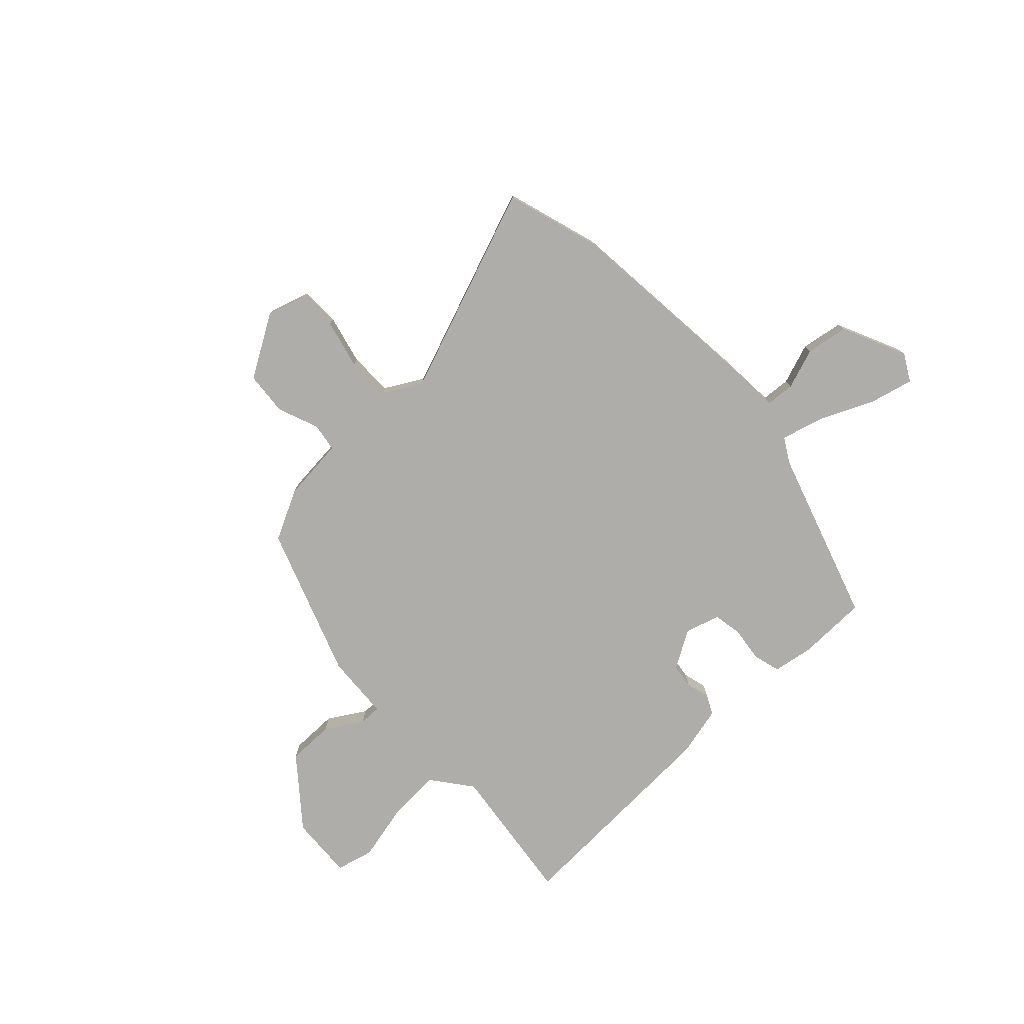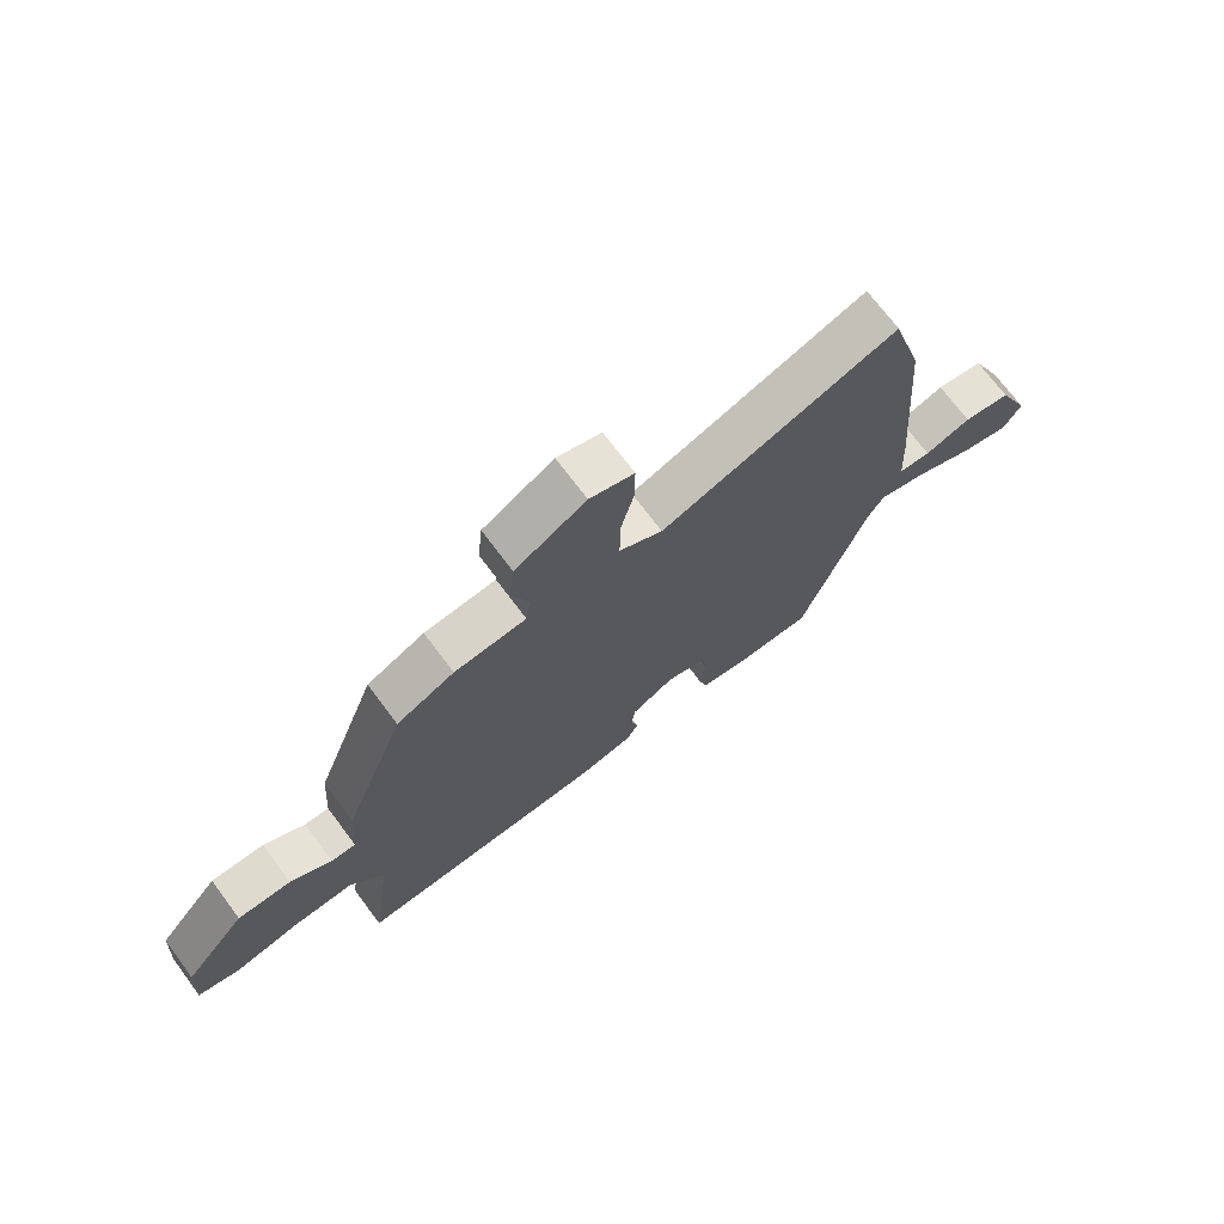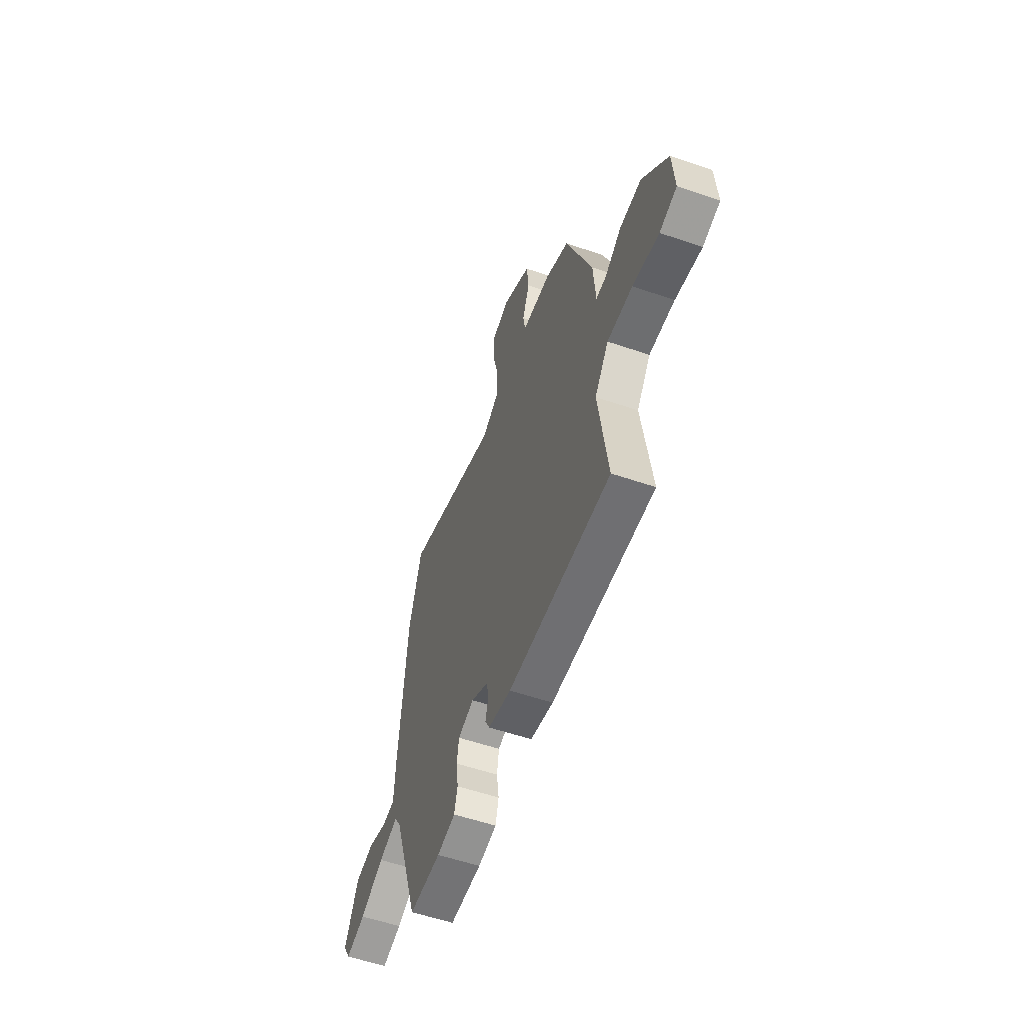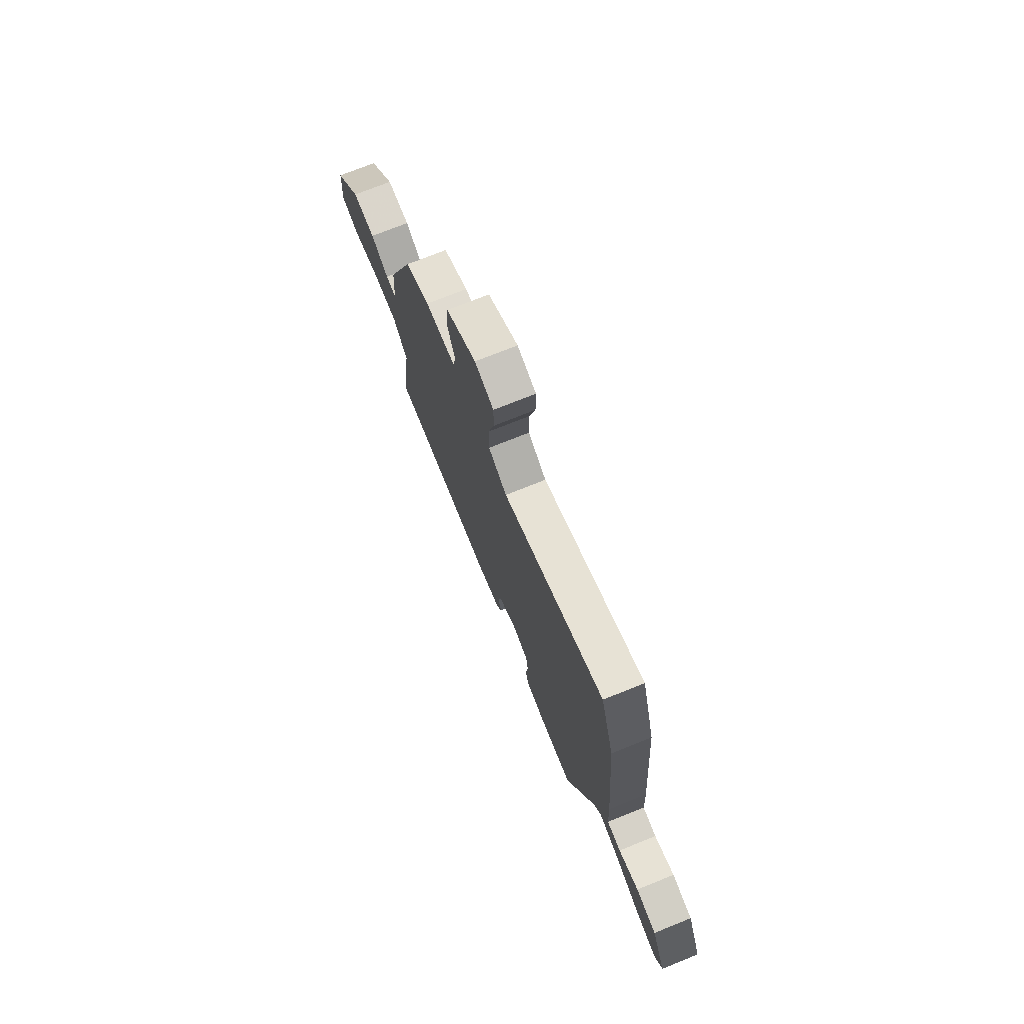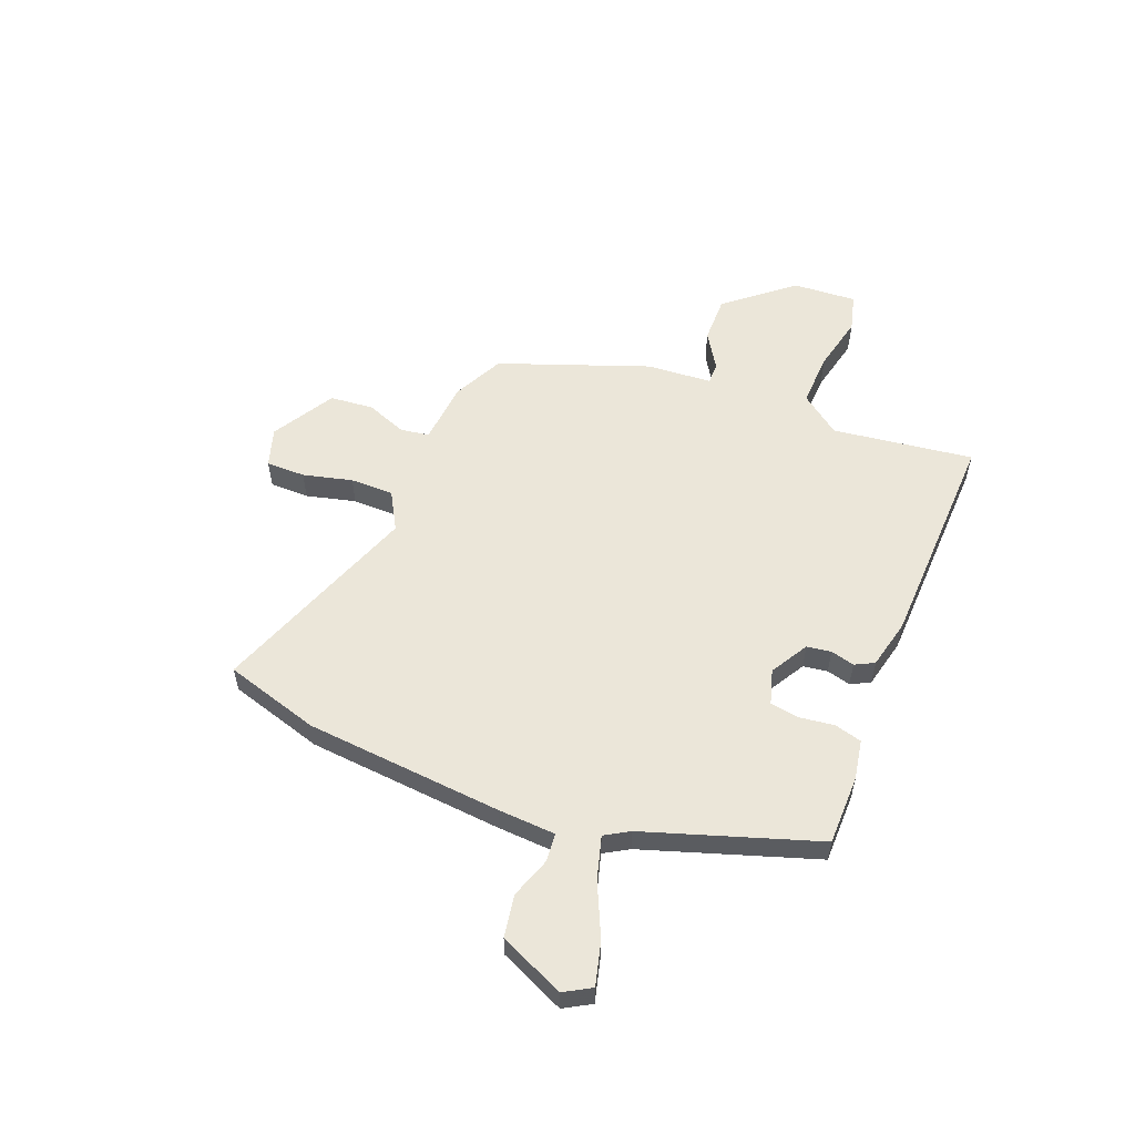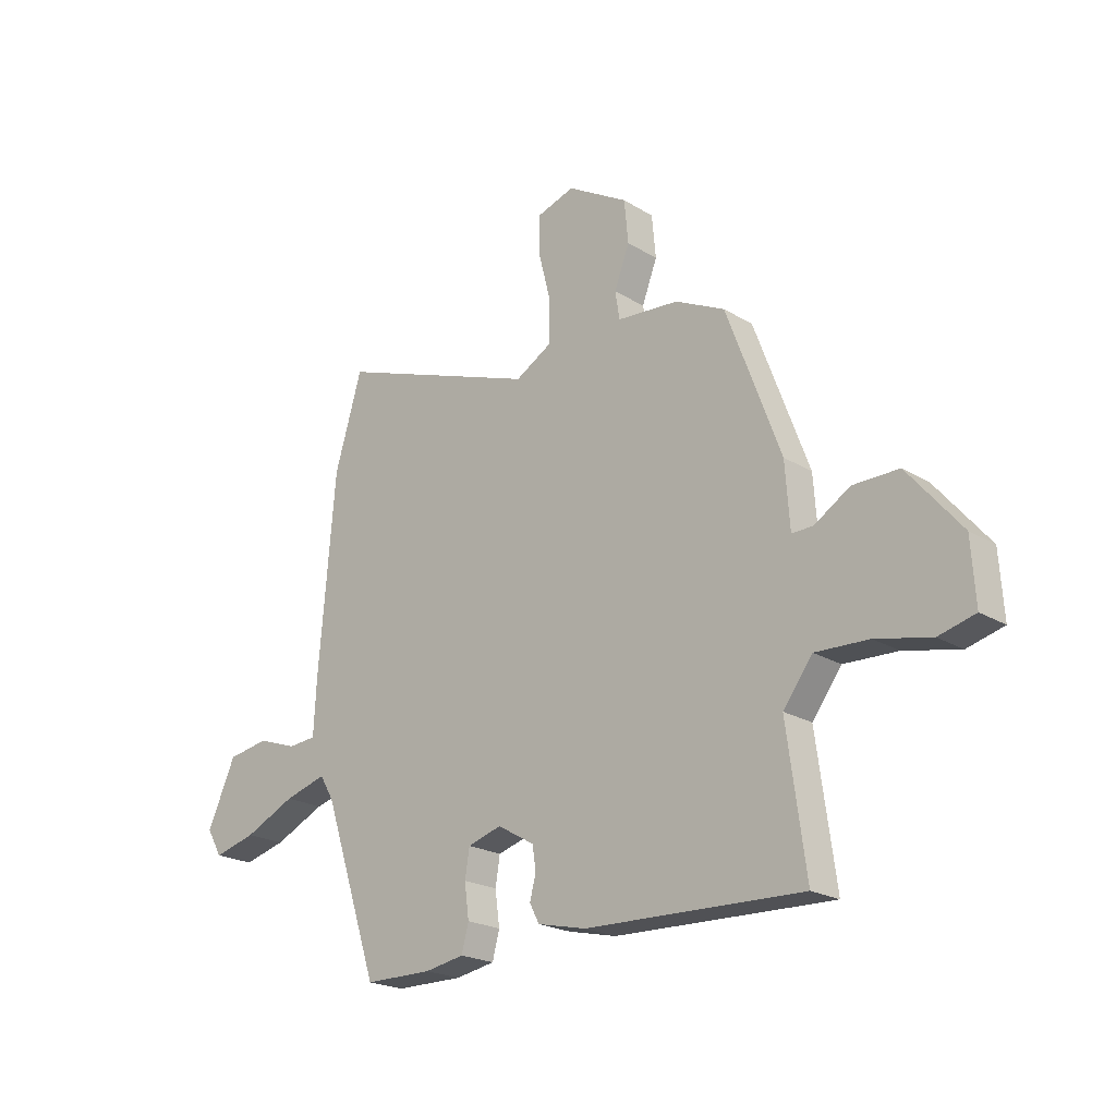
<metadata>
{"format":"obj","ext":"obj","renderer":"f3d","projection":"perspective","resolution":1024,"background":"white","views":[{"elev":-77.4,"azim":43.9,"up":"+Y"},{"elev":71.7,"azim":-36.8,"up":"+Z"},{"elev":-56.4,"azim":-109.7,"up":"+Z"},{"elev":73.6,"azim":68.1,"up":"+Z"},{"elev":55.9,"azim":111.8,"up":"+Y"},{"elev":-21.4,"azim":-137.0,"up":"+Z"}]}
</metadata>
<code>
v -0.524 0.07 -0.471
v -0.487 0.07 -0.199
v -0.545 0.07 -0.122
v -0.65 0.07 -0.126
v -0.759 0.07 -0.15
v -0.831 0.07 -0.131
v -0.823 0.07 -0.008
v -0.717 0.07 0.119
v -0.626 0.07 0.118
v -0.556 0.07 0.074
v -0.514 0.07 0.073
v -0.505 0.07 0.199
v -0.398 0.07 0.487
v -0.3 0.07 0.535
v -0.178 0.07 0.545
v -0.169 0.07 0.6
v -0.199 0.07 0.679
v -0.191 0.07 0.763
v -0.071 0.07 0.833
v 0.004 0.07 0.809
v 0.004 0.07 0.733
v -0.02 0.07 0.638
v -0.02 0.07 0.554
v 0.053 0.07 0.512
v 0.454 0.07 0.657
v 0.508 0.07 0.474
v 0.54 0.07 0.092
v 0.546 0.07 -0.019
v 0.601 0.07 -0.024
v 0.68 0.07 0.003
v 0.761 0.07 -0.011
v 0.817 0.07 -0.136
v 0.787 0.07 -0.188
v 0.703 0.07 -0.166
v 0.602 0.07 -0.119
v 0.519 0.07 -0.095
v 0.491 0.07 -0.142
v 0.381 0.07 -0.473
v 0.247 0.07 -0.474
v 0.169 0.07 -0.46
v 0.155 0.07 -0.407
v 0.164 0.07 -0.34
v 0.155 0.07 -0.284
v 0.088 0.07 -0.264
v 0.015 0.07 -0.306
v 0.008 0.07 -0.353
v 0.02 0.07 -0.399
v 0.001 0.07 -0.436
v -0.095 0.07 -0.458
v -0.524 0 -0.471
v -0.487 0 -0.199
v -0.545 0 -0.122
v -0.65 0 -0.126
v -0.759 0 -0.15
v -0.831 0 -0.131
v -0.823 0 -0.008
v -0.717 0 0.119
v -0.626 0 0.118
v -0.556 0 0.074
v -0.514 0 0.073
v -0.505 0 0.199
v -0.398 0 0.487
v -0.3 0 0.535
v -0.178 0 0.545
v -0.169 0 0.6
v -0.199 0 0.679
v -0.191 0 0.763
v -0.071 0 0.833
v 0.004 0 0.809
v 0.004 0 0.733
v -0.02 0 0.638
v -0.02 0 0.554
v 0.053 0 0.512
v 0.454 0 0.657
v 0.508 0 0.474
v 0.54 0 0.092
v 0.546 0 -0.019
v 0.601 0 -0.024
v 0.68 0 0.003
v 0.761 0 -0.011
v 0.817 0 -0.136
v 0.787 0 -0.188
v 0.703 0 -0.166
v 0.602 0 -0.119
v 0.519 0 -0.095
v 0.491 0 -0.142
v 0.381 0 -0.473
v 0.247 0 -0.474
v 0.169 0 -0.46
v 0.155 0 -0.407
v 0.164 0 -0.34
v 0.155 0 -0.284
v 0.088 0 -0.264
v 0.015 0 -0.306
v 0.008 0 -0.353
v 0.02 0 -0.399
v 0.001 0 -0.436
v -0.095 0 -0.458
f 49 1 2
f 48 49 2
f 47 48 2
f 46 47 2
f 45 46 2 3
f 44 45 3
f 40 41 42
f 39 40 42
f 38 39 42
f 37 38 42
f 36 37 42 43
f 33 34 35
f 32 33 35
f 31 32 35
f 30 31 35
f 29 30 35
f 28 29 35 36
f 36 43 44
f 28 36 44
f 27 28 44
f 26 27 44
f 25 26 44
f 24 25 44
f 20 21 22
f 19 20 22
f 18 19 22
f 17 18 22
f 16 17 22
f 15 16 22 23
f 23 24 44
f 15 23 44
f 14 15 44
f 13 14 44
f 12 13 44
f 11 12 44
f 8 9 10
f 7 8 10
f 6 7 10
f 5 6 10
f 4 5 10
f 3 4 10 11
f 3 11 44
f 51 50 98
f 51 98 97
f 51 97 96
f 51 96 95
f 52 51 95 94
f 52 94 93
f 91 90 89
f 91 89 88
f 91 88 87
f 91 87 86
f 92 91 86 85
f 84 83 82
f 84 82 81
f 84 81 80
f 84 80 79
f 84 79 78
f 85 84 78 77
f 93 92 85
f 93 85 77
f 93 77 76
f 93 76 75
f 93 75 74
f 93 74 73
f 71 70 69
f 71 69 68
f 71 68 67
f 71 67 66
f 71 66 65
f 72 71 65 64
f 93 73 72
f 93 72 64
f 93 64 63
f 93 63 62
f 93 62 61
f 93 61 60
f 59 58 57
f 59 57 56
f 59 56 55
f 59 55 54
f 59 54 53
f 60 59 53 52
f 93 60 52
f 1 50 51 2
f 2 51 52 3
f 3 52 53 4
f 4 53 54 5
f 5 54 55 6
f 6 55 56 7
f 7 56 57 8
f 8 57 58 9
f 9 58 59 10
f 10 59 60 11
f 11 60 61 12
f 12 61 62 13
f 13 62 63 14
f 14 63 64 15
f 15 64 65 16
f 16 65 66 17
f 17 66 67 18
f 18 67 68 19
f 19 68 69 20
f 20 69 70 21
f 21 70 71 22
f 22 71 72 23
f 23 72 73 24
f 24 73 74 25
f 25 74 75 26
f 26 75 76 27
f 27 76 77 28
f 28 77 78 29
f 29 78 79 30
f 30 79 80 31
f 31 80 81 32
f 32 81 82 33
f 33 82 83 34
f 34 83 84 35
f 35 84 85 36
f 36 85 86 37
f 37 86 87 38
f 38 87 88 39
f 39 88 89 40
f 40 89 90 41
f 41 90 91 42
f 42 91 92 43
f 43 92 93 44
f 44 93 94 45
f 45 94 95 46
f 46 95 96 47
f 47 96 97 48
f 48 97 98 49
f 49 98 50 1

</code>
